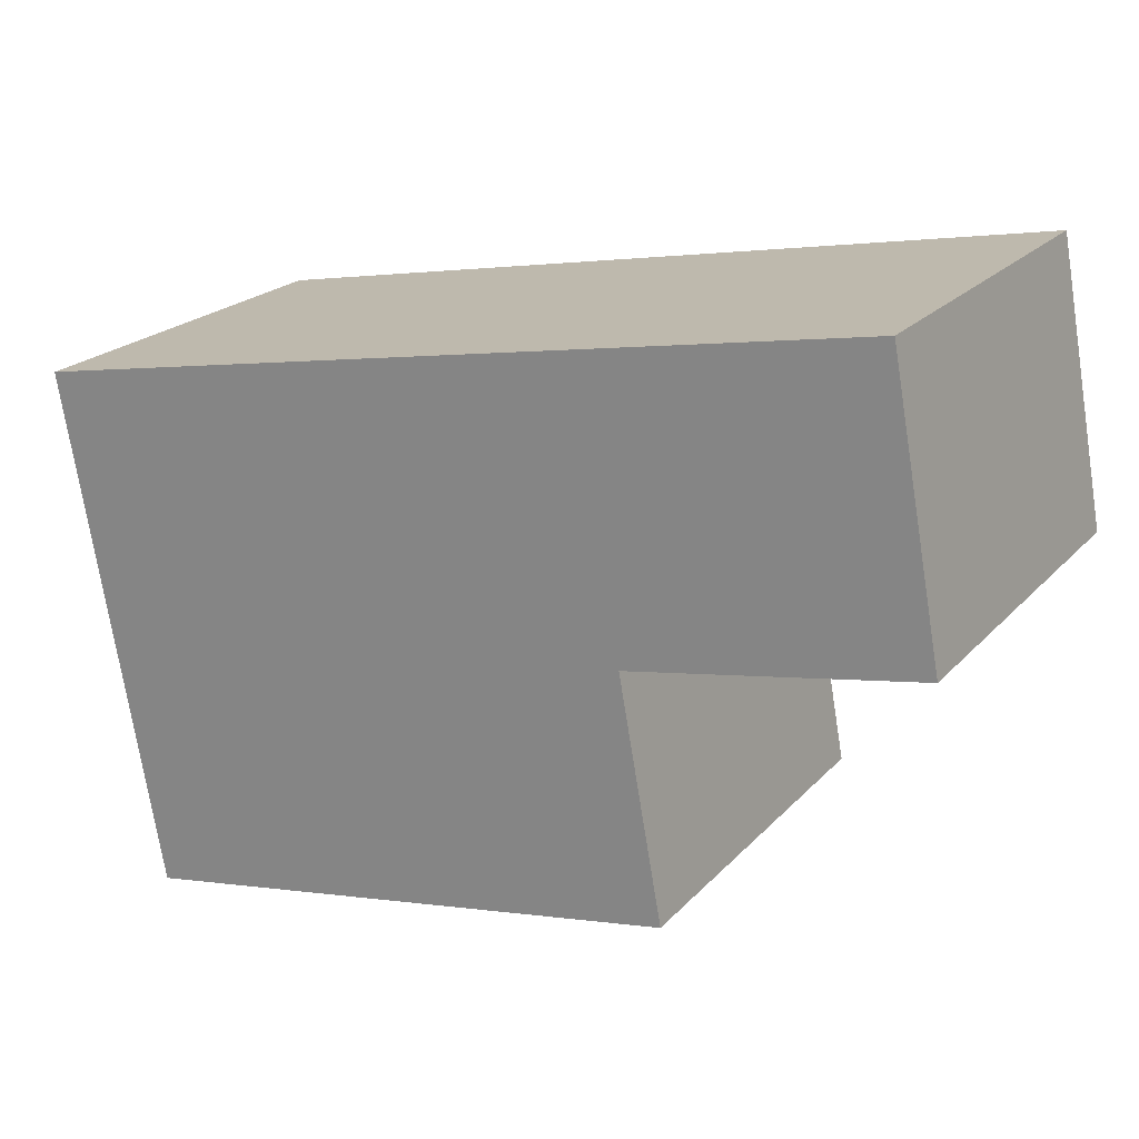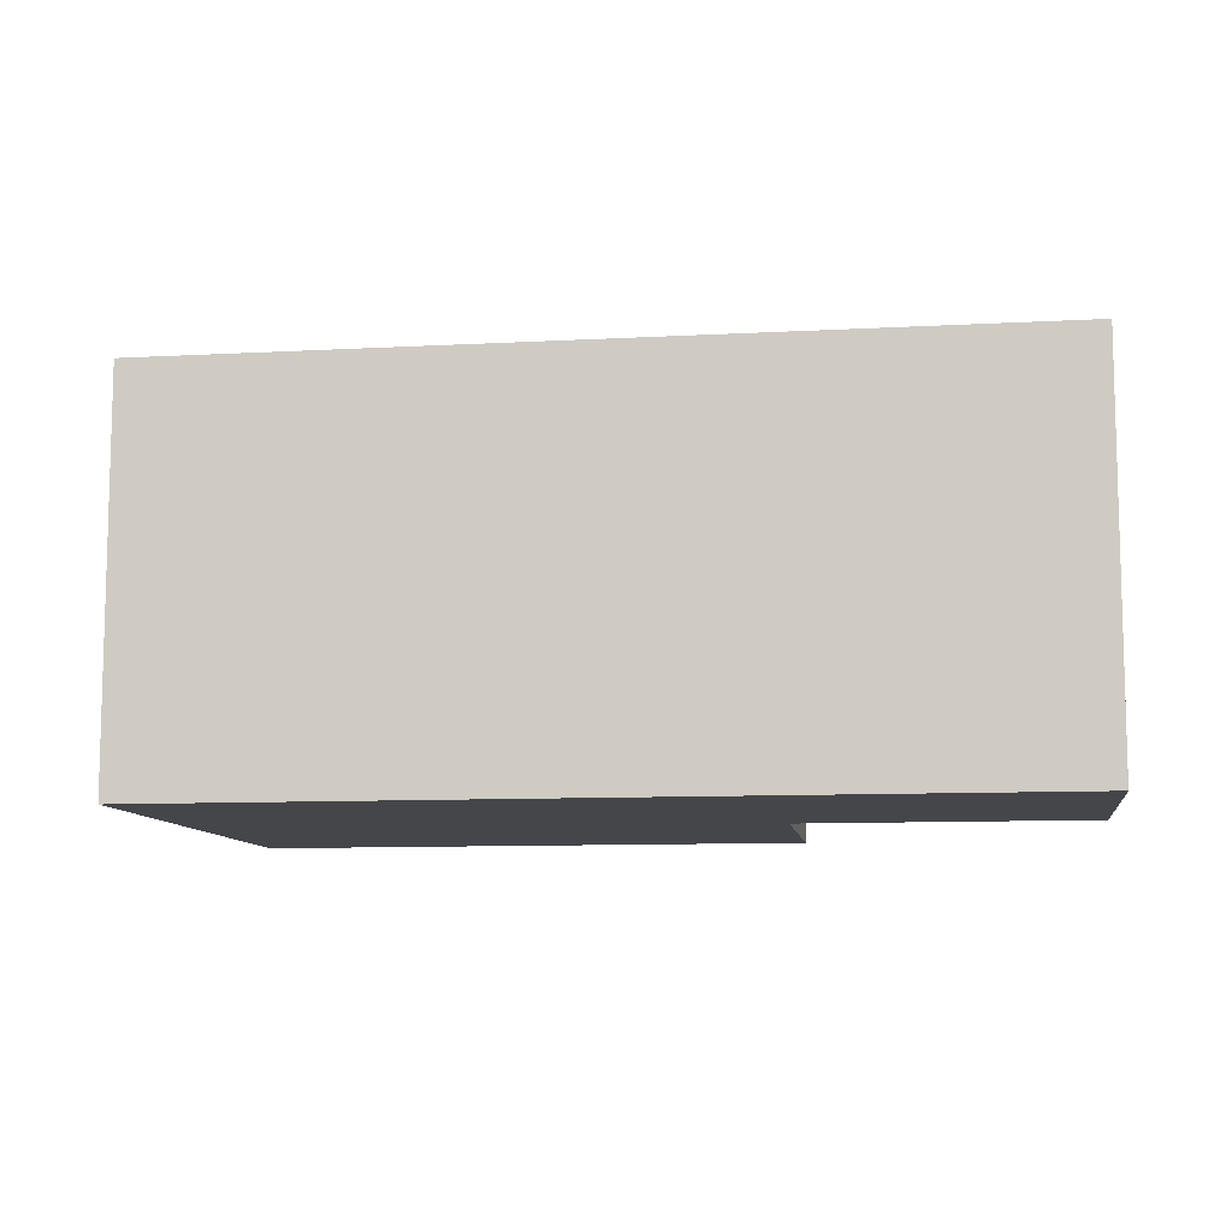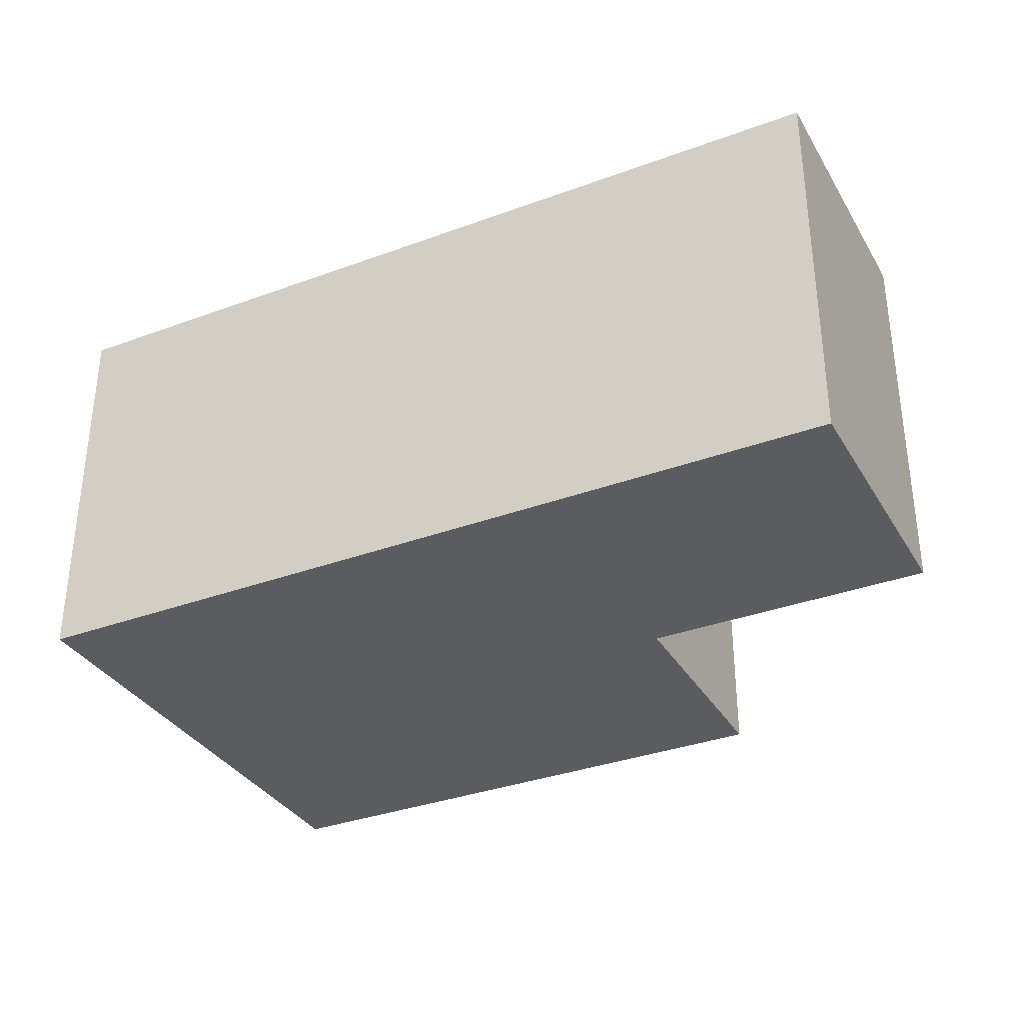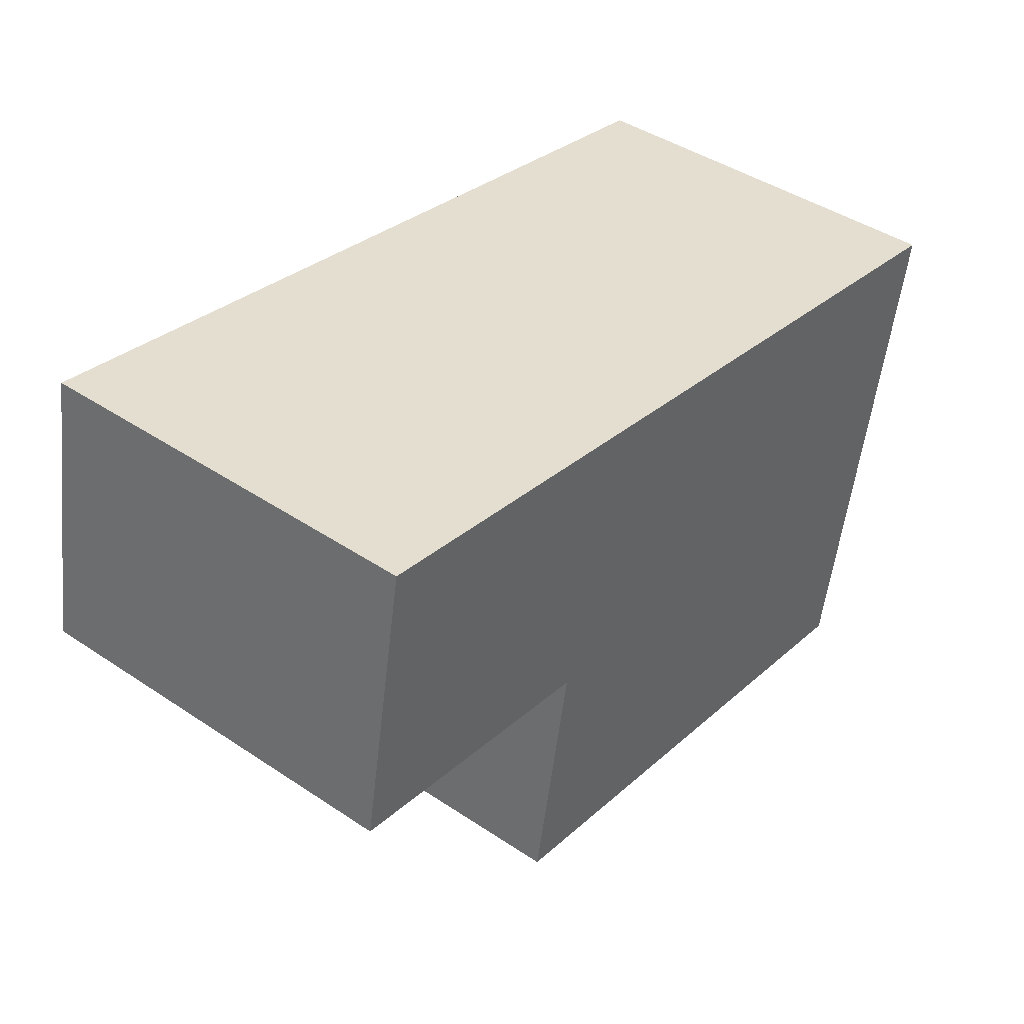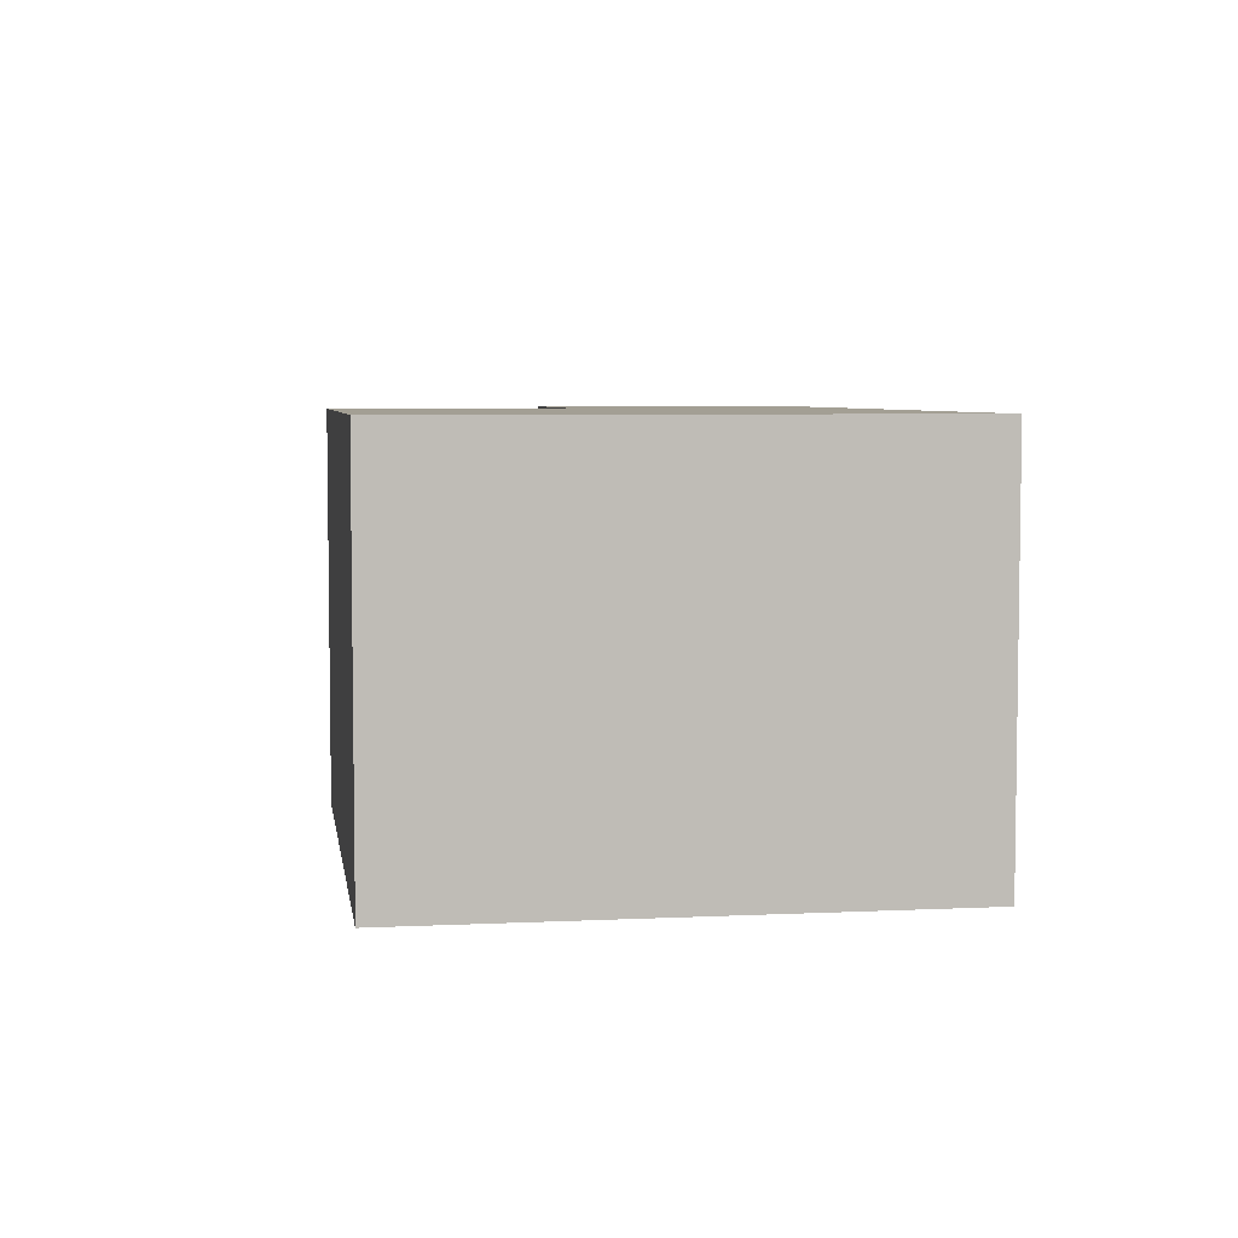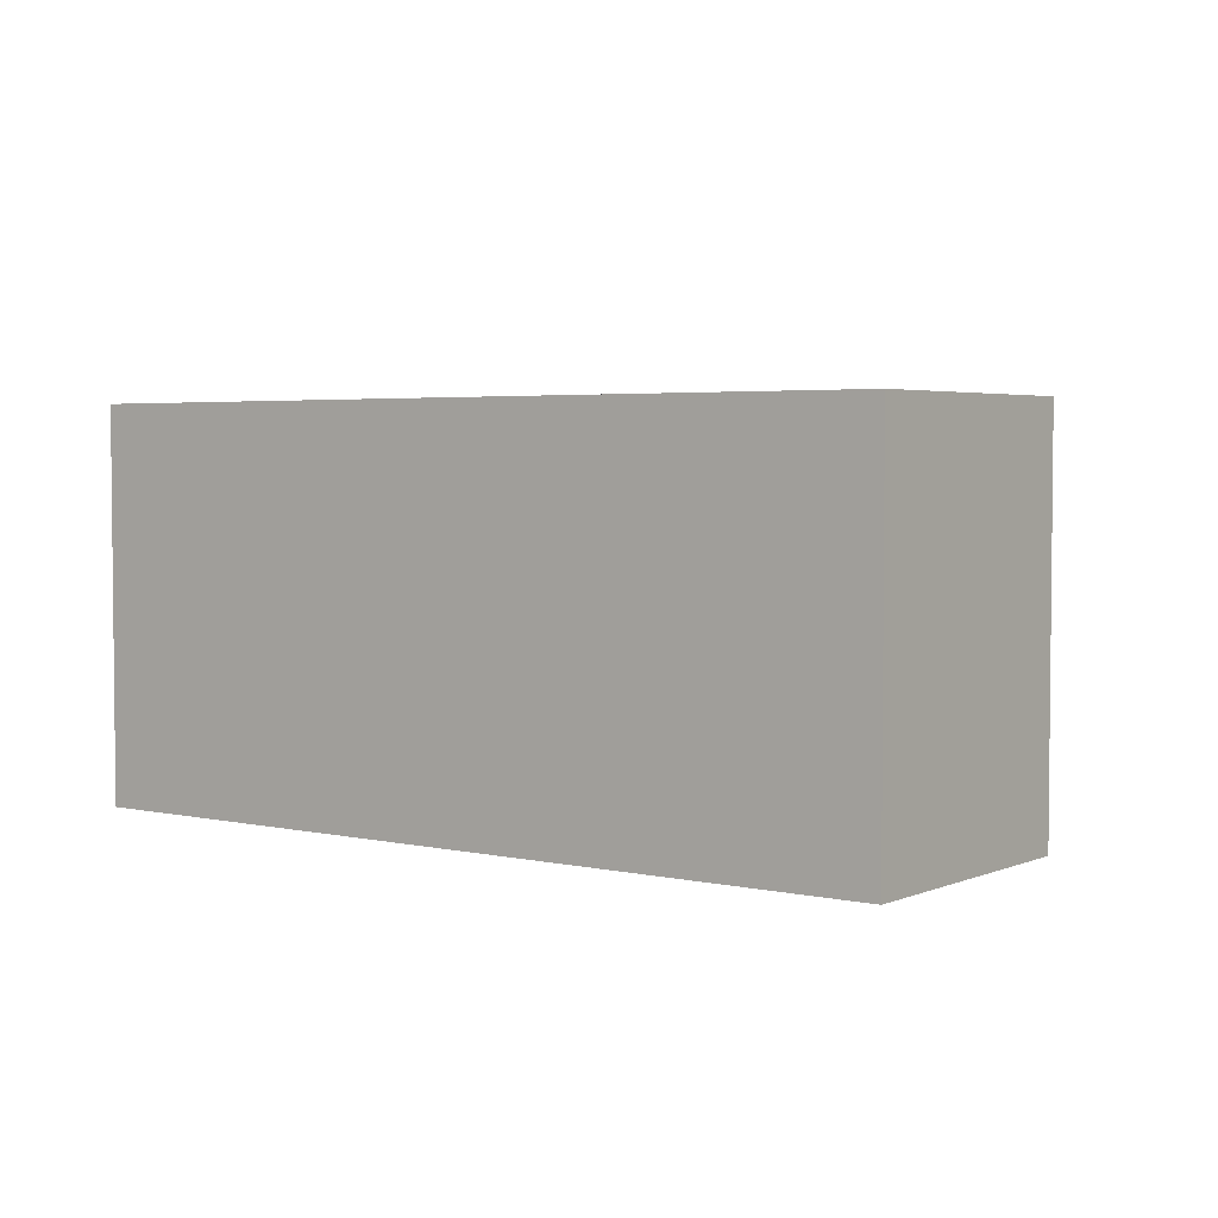
<metadata>
{"format":"obj","ext":"obj","renderer":"f3d","projection":"perspective","resolution":1024,"background":"white","views":[{"elev":21.5,"azim":29.9,"up":"+Z"},{"elev":-9.6,"azim":-2.4,"up":"+Y"},{"elev":-34.1,"azim":16.1,"up":"+Y"},{"elev":43.2,"azim":128.4,"up":"+Z"},{"elev":5.4,"azim":-109.0,"up":"+Y"},{"elev":3.6,"azim":26.3,"up":"+Y"}]}
</metadata>
<code>
v  10.66 4.94 1.966
v  11.3 9.338e-17 -1.525
v  11.3 4.94 -1.525
v  10.66 -1.204e-16 1.966
v  8.237 3.179e-16 -5.191
v  7.684 1.342e-16 -2.192
v  1.197 3.973e-16 -6.489
v  0 0 0
v  1.197 4.94 -6.489
v  0 4.94 3.025e-16
v  8.237 4.94 -5.191
v  7.684 4.94 -2.192
g defaultobject
f 1 2 3
f 2 1 4
f 5 6 7
f 7 4 8
f 4 7 6
f 4 6 2
f 9 8 10
f 8 9 7
f 11 7 9
f 7 11 5
f 10 4 1
f 4 10 8
f 3 10 1
f 10 3 12
f 10 12 11
f 10 11 9
f 3 6 12
f 6 3 2
f 12 5 11
f 5 12 6

</code>
